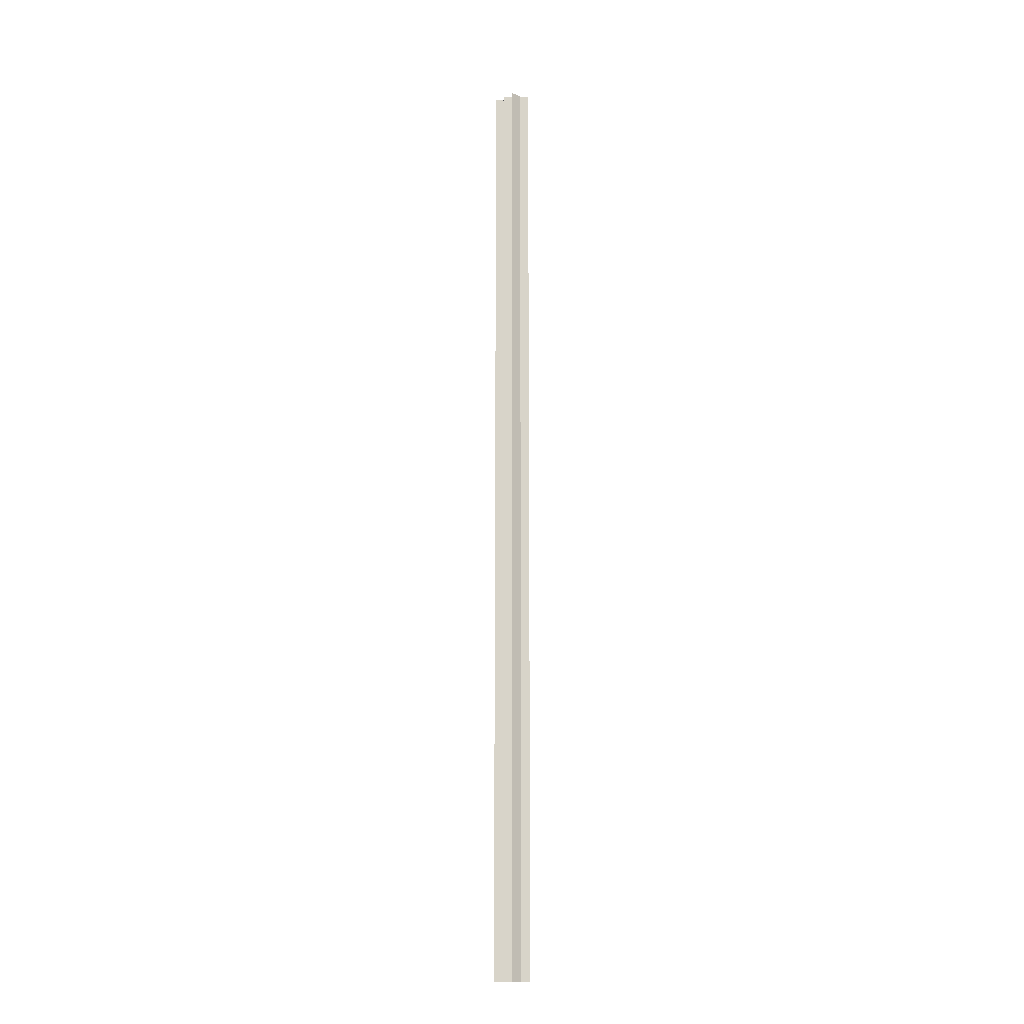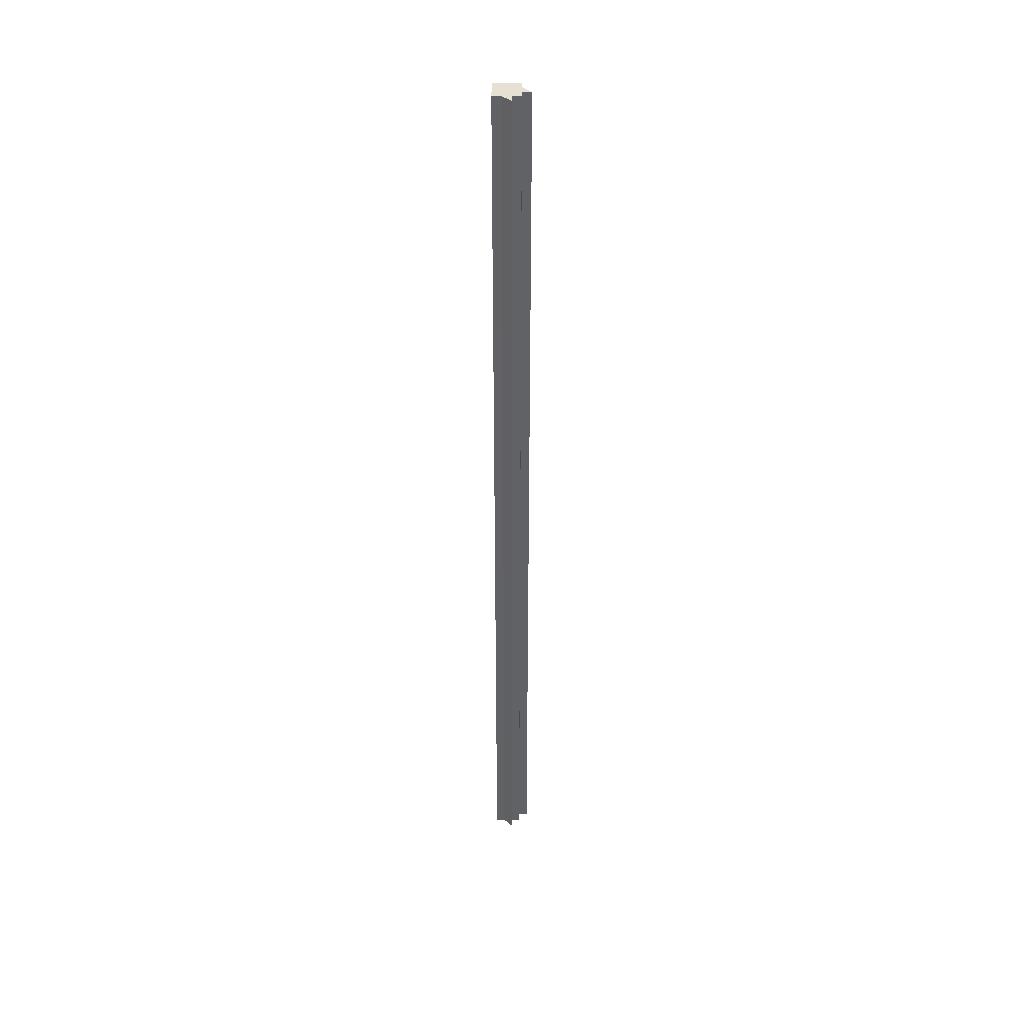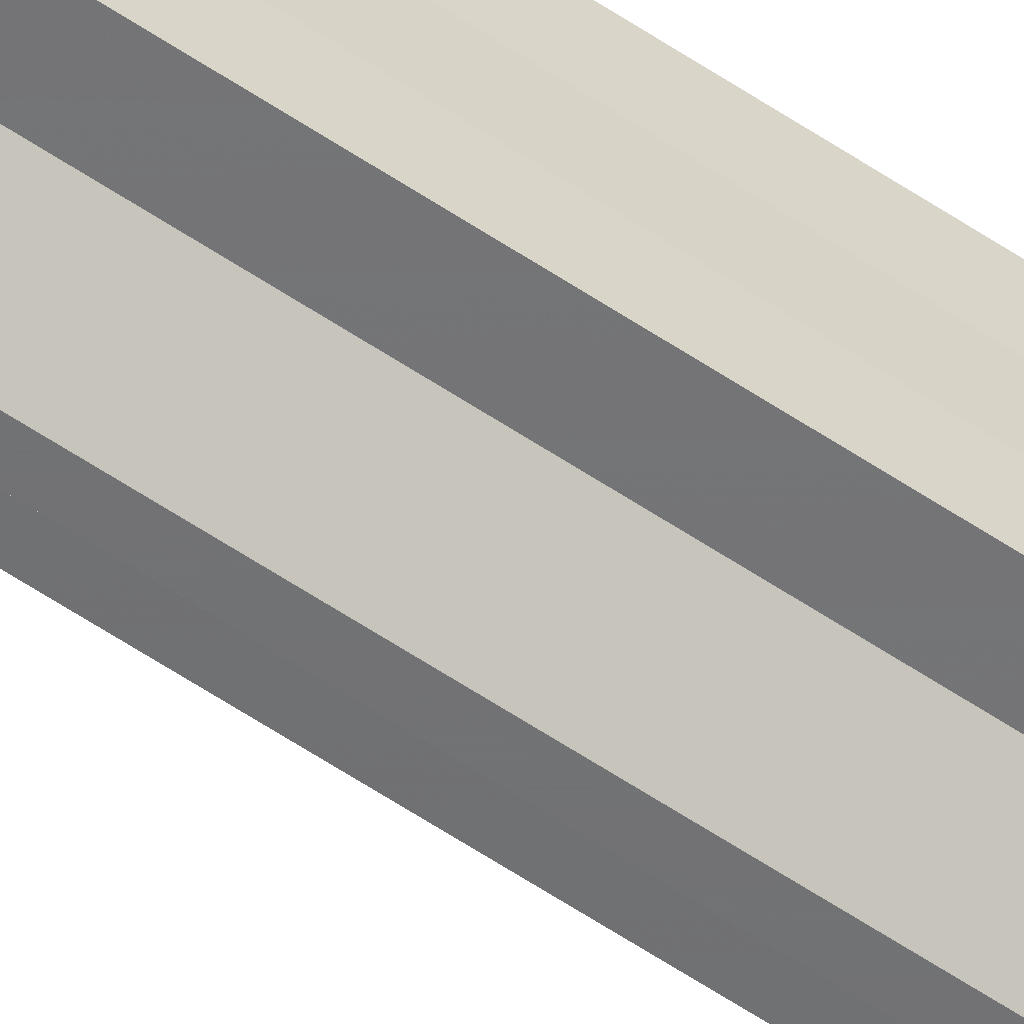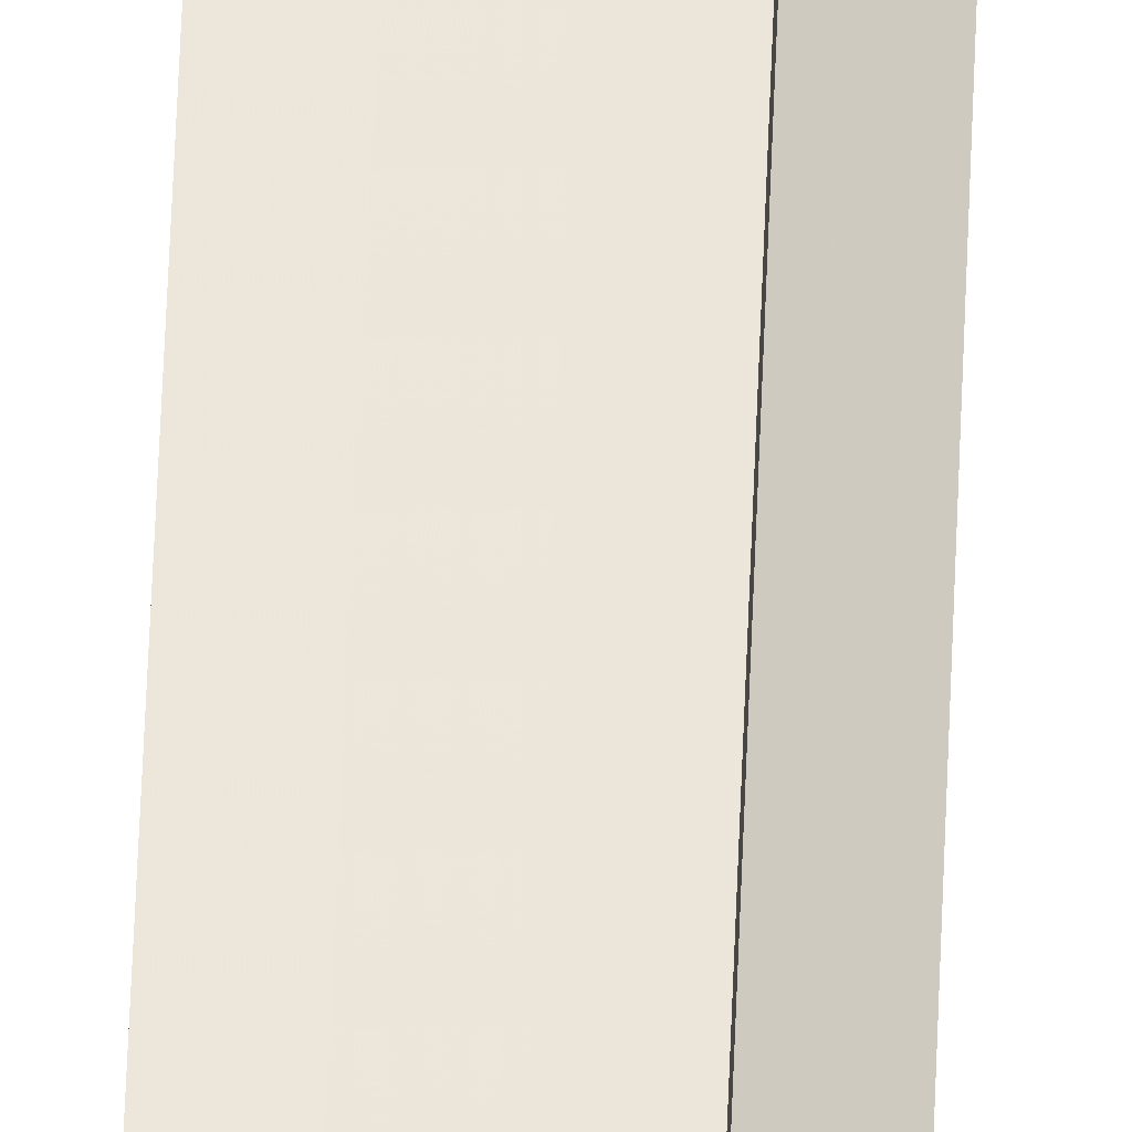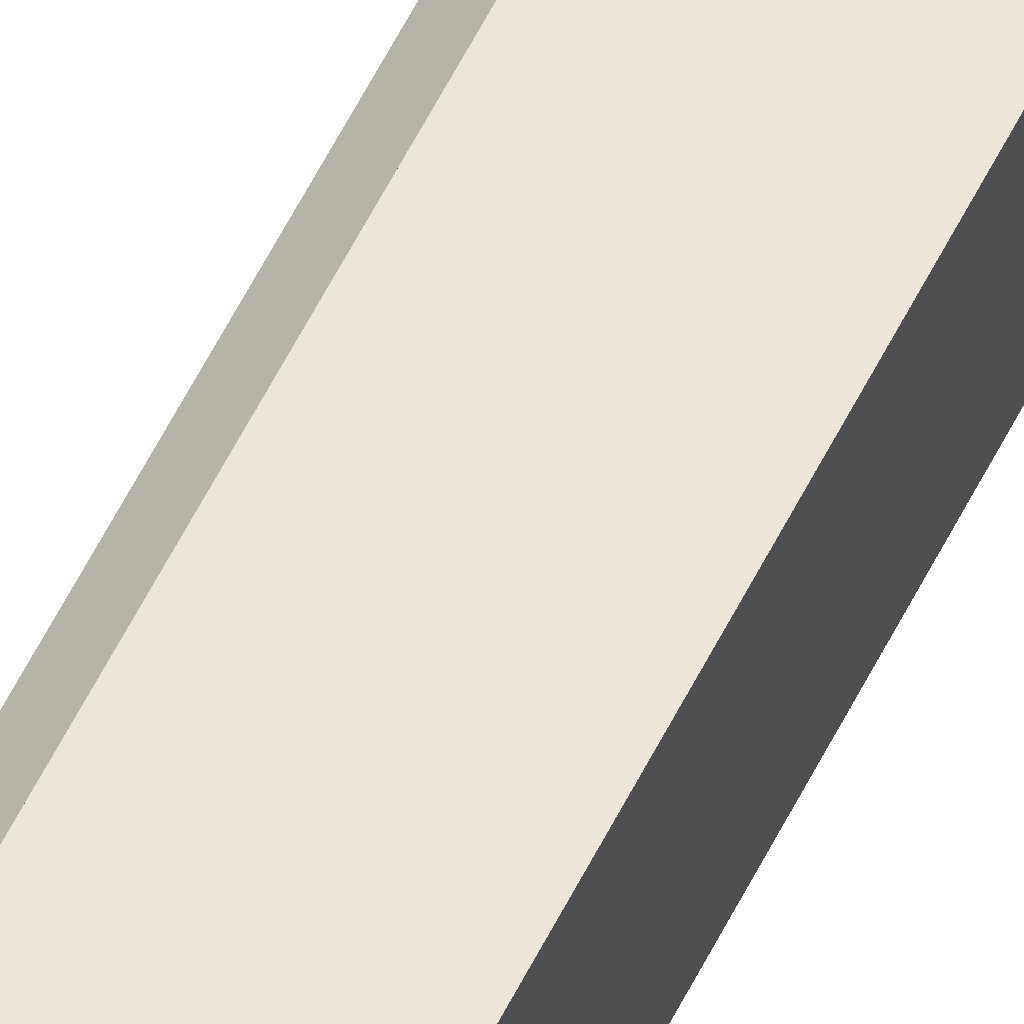
<metadata>
{"format":"obj","ext":"obj","renderer":"f3d","projection":"perspective","resolution":1024,"background":"white","views":[{"elev":-14.8,"azim":-0.2,"up":"+Z"},{"elev":39.2,"azim":-88.9,"up":"+Z"},{"elev":-55.7,"azim":54.2,"up":"+Y"},{"elev":54.5,"azim":-177.9,"up":"+Y"},{"elev":55.5,"azim":25.6,"up":"+Y"}]}
</metadata>
<code>
o 2160
v 2253 1888 17
v 2253 1888 17
v 2253 1888 18.07
v 2253 1888 17
v 2253 1888 18.07
v 2253 1888 17
v 2253 1888 18.07
v 2253 1888 17
v 2253 1888 18.07
v 2253 1888 17
v 2253 1888 18.07
v 2253 1888 17
v 2253 1888 18.07
v 2253 1888 17
v 2253 1888 17
v 2253 1888 17
v 2253 1888 17
v 2253 1888 17
v 2253 1888 17
v 2253 1888 17
v 2253 1888 18.07
v 2253 1888 18.07
v 2253 1888 17
v 2253 1888 18.07
v 2253 1888 17
v 2253 1888 17
v 2253 1888 17
v 2253 1888 17
v 2253 1888 17
v 2253 1888 18.07
v 2253 1888 18.07
v 2253 1888 18.07
v 2253 1888 17
v 2253 1888 17
v 2253 1888 18.07
v 2253 1888 18.07
v 2253 1888 18.07
v 2253 1888 18.07
v 2253 1888 18.07
v 2253 1888 17
v 2253 1888 18.07
v 2253 1888 17
v 2253 1888 18.07
v 2253 1888 17
v 2253 1888 17
v 2253 1888 17
v 2253 1888 17
v 2253 1888 18.07
v 2253 1888 17
v 2253 1888 17
v 2253 1888 17
v 2253 1888 18.07
v 2253 1888 17
v 2253 1888 18.07
v 2253 1888 17
v 2253 1888 17
v 2253 1888 18.07
v 2253 1888 18.07
v 2253 1888 17
v 2253 1888 18.07
v 2253 1888 17
v 2253 1888 17
v 2253 1888 18.07
v 2253 1888 18.07
v 2253 1888 17
v 2253 1888 17
v 2253 1888 18.07
v 2253 1888 18.07
v 2253 1888 17
v 2253 1888 17
v 2253 1888 18.07
v 2253 1888 18.07
v 2253 1888 18.07
v 2253 1888 18.07
v 2253 1888 18.07
v 2253 1888 18.07
v 2253 1888 18.07
v 2253 1888 18.07
v 2253 1888 18.07
v 2253 1888 18.07
v 2253 1888 18.07
v 2253 1888 18.07
v 2253 1888 18.07
v 2253 1888 17
v 2253 1888 17
v 2253 1888 18.07
f 1 2 3
f 2 4 5
f 6 1 7
f 7 8 9
f 9 10 11
f 11 12 13
f 14 12 15
f 14 16 12
f 14 15 17
f 14 18 16
f 14 17 19
f 14 20 18
f 21 19 22
f 14 19 23
f 24 25 21
f 14 23 26
f 27 28 24
f 28 29 30
f 31 26 32
f 14 33 20
f 14 34 33
f 35 20 36
f 37 34 38
f 39 40 35
f 41 42 37
f 43 44 39
f 45 46 41
f 46 47 48
f 49 50 43
f 50 51 52
f 51 53 54
f 55 56 57
f 58 59 60
f 14 61 59
f 14 62 61
f 63 62 64
f 65 66 63
f 67 61 68
f 69 70 67
f 71 60 72
f 71 72 73
f 71 74 75
f 71 76 74
f 71 77 76
f 71 78 77
f 71 79 78
f 71 80 79
f 71 81 80
f 71 82 81
f 71 83 82
f 71 32 83
f 84 85 86

</code>
